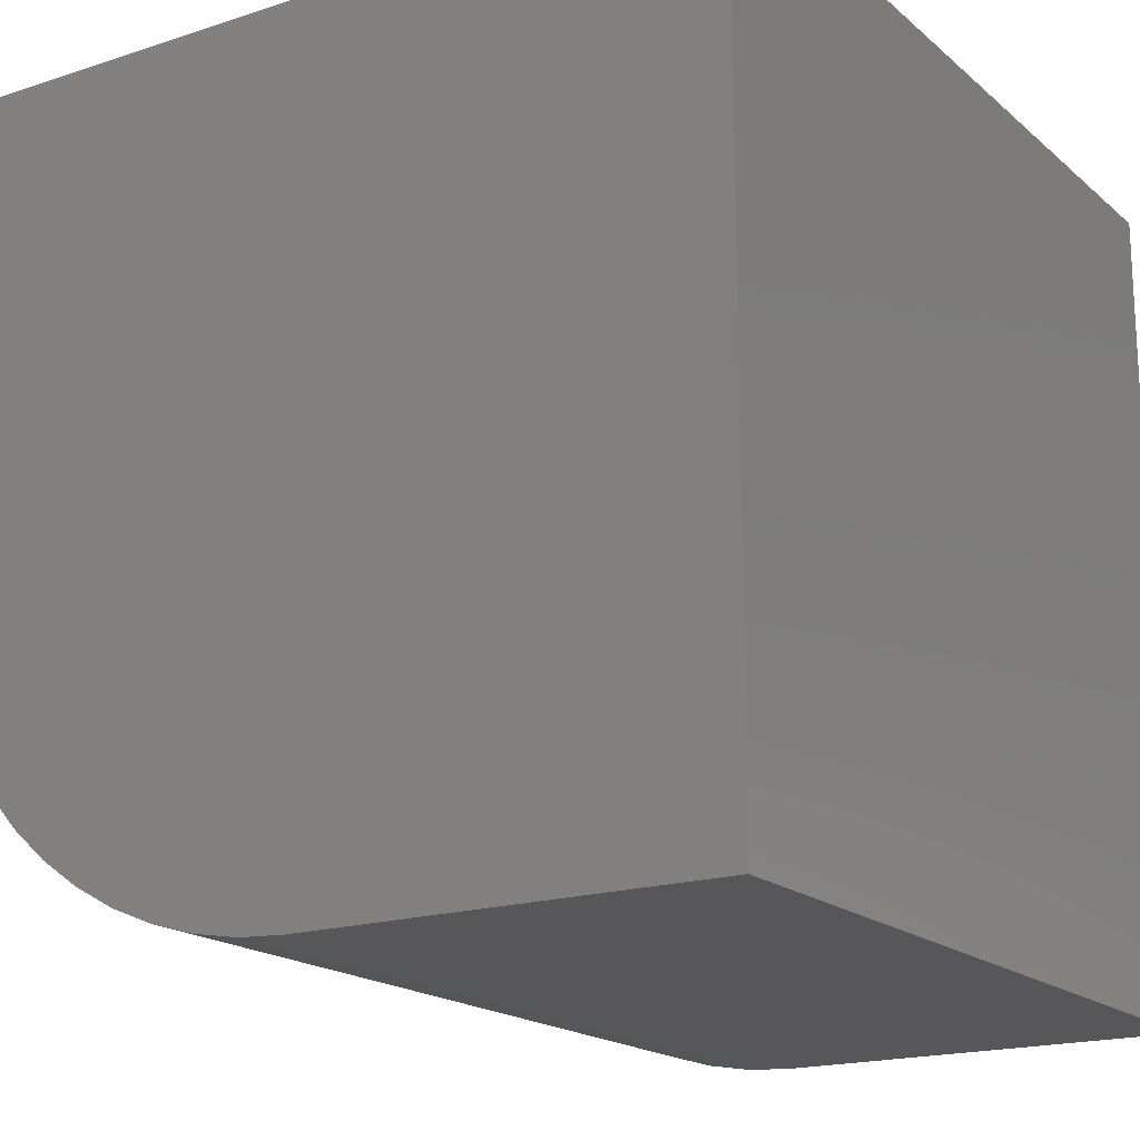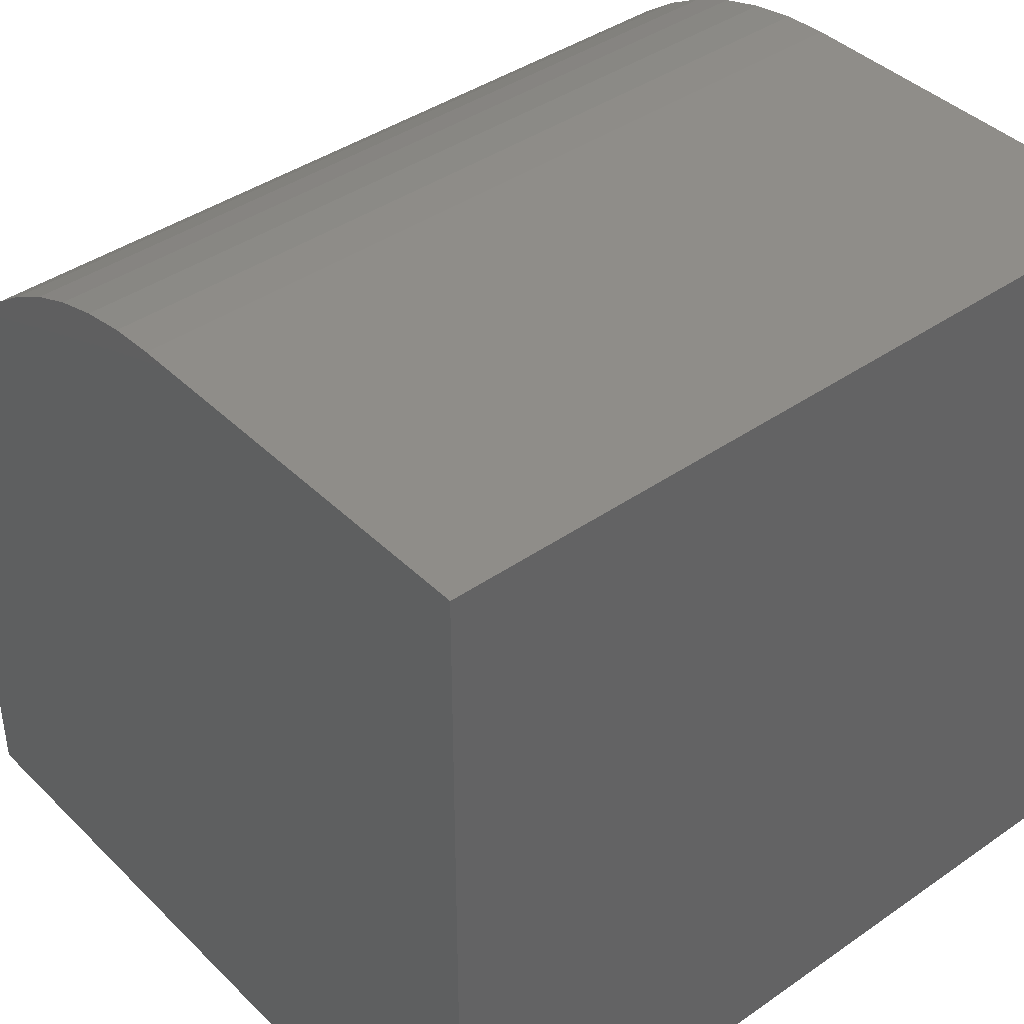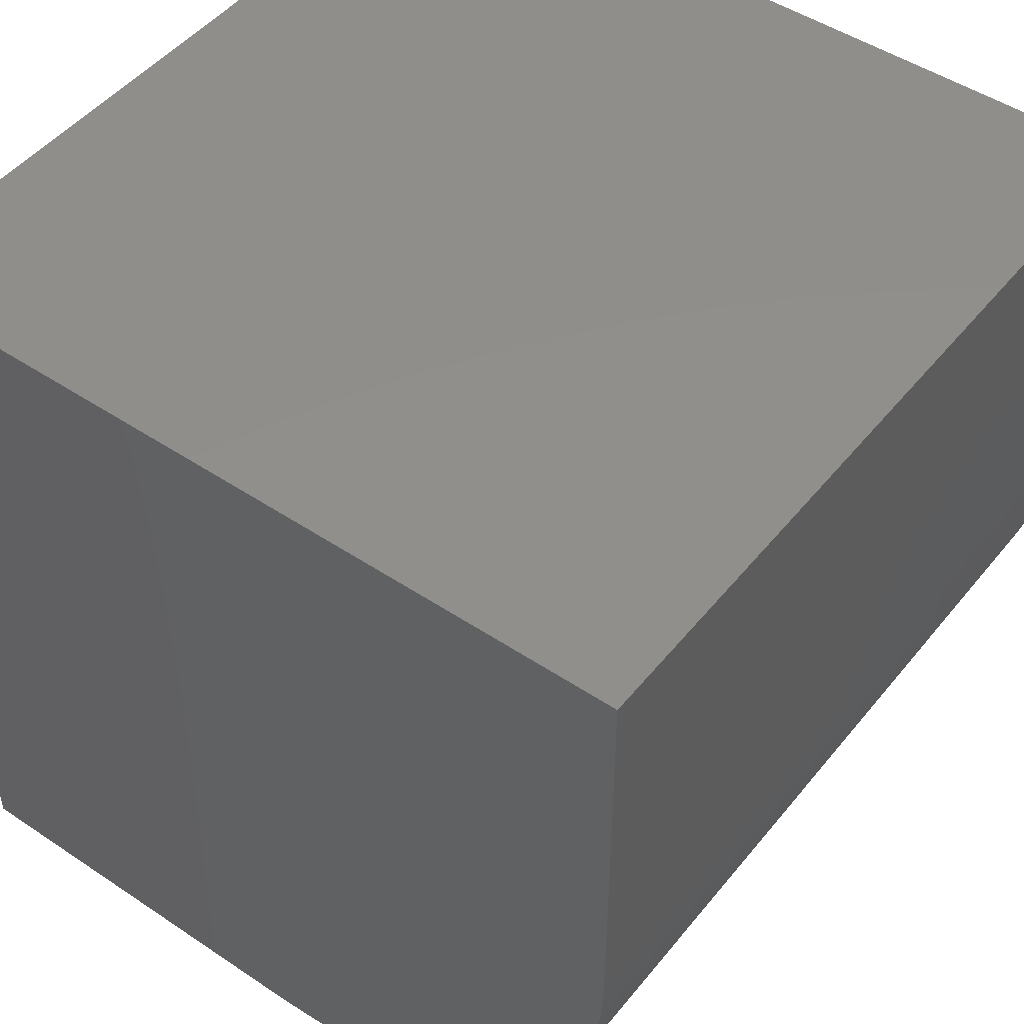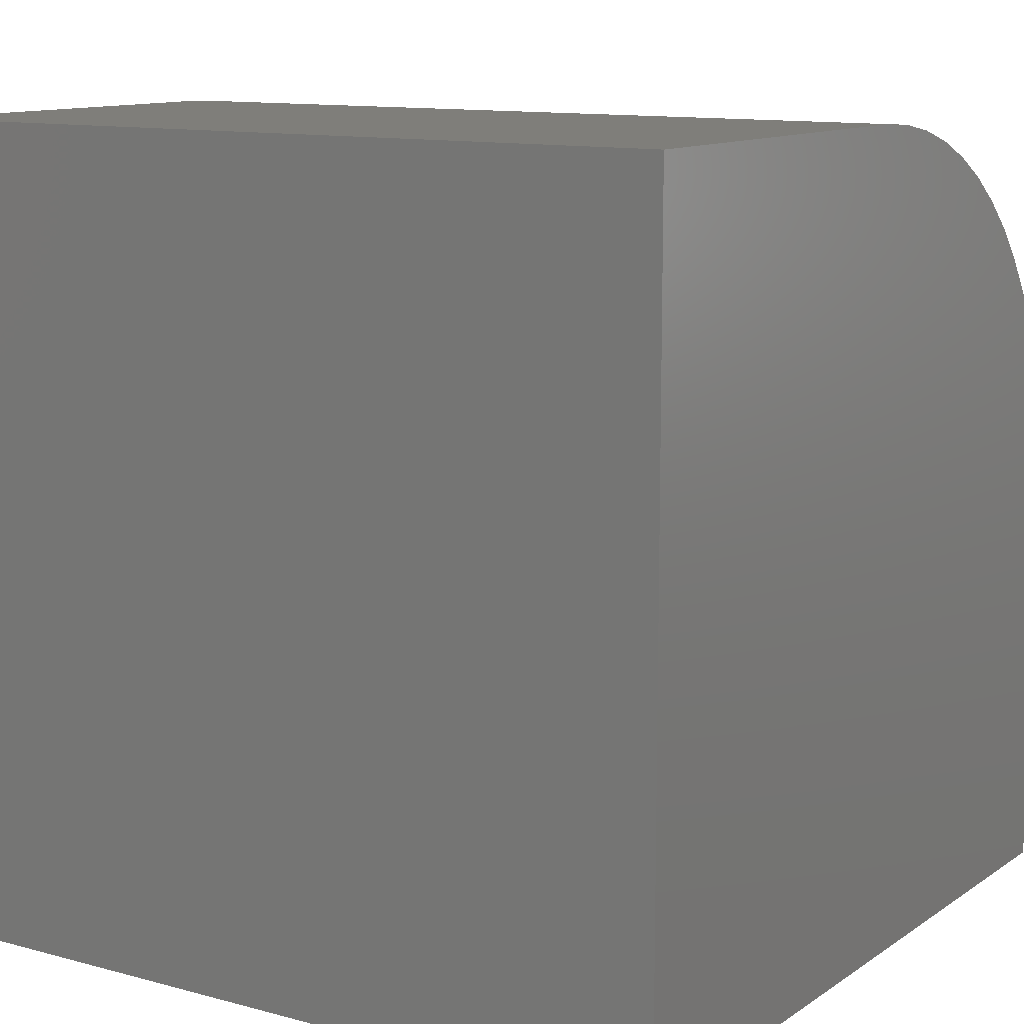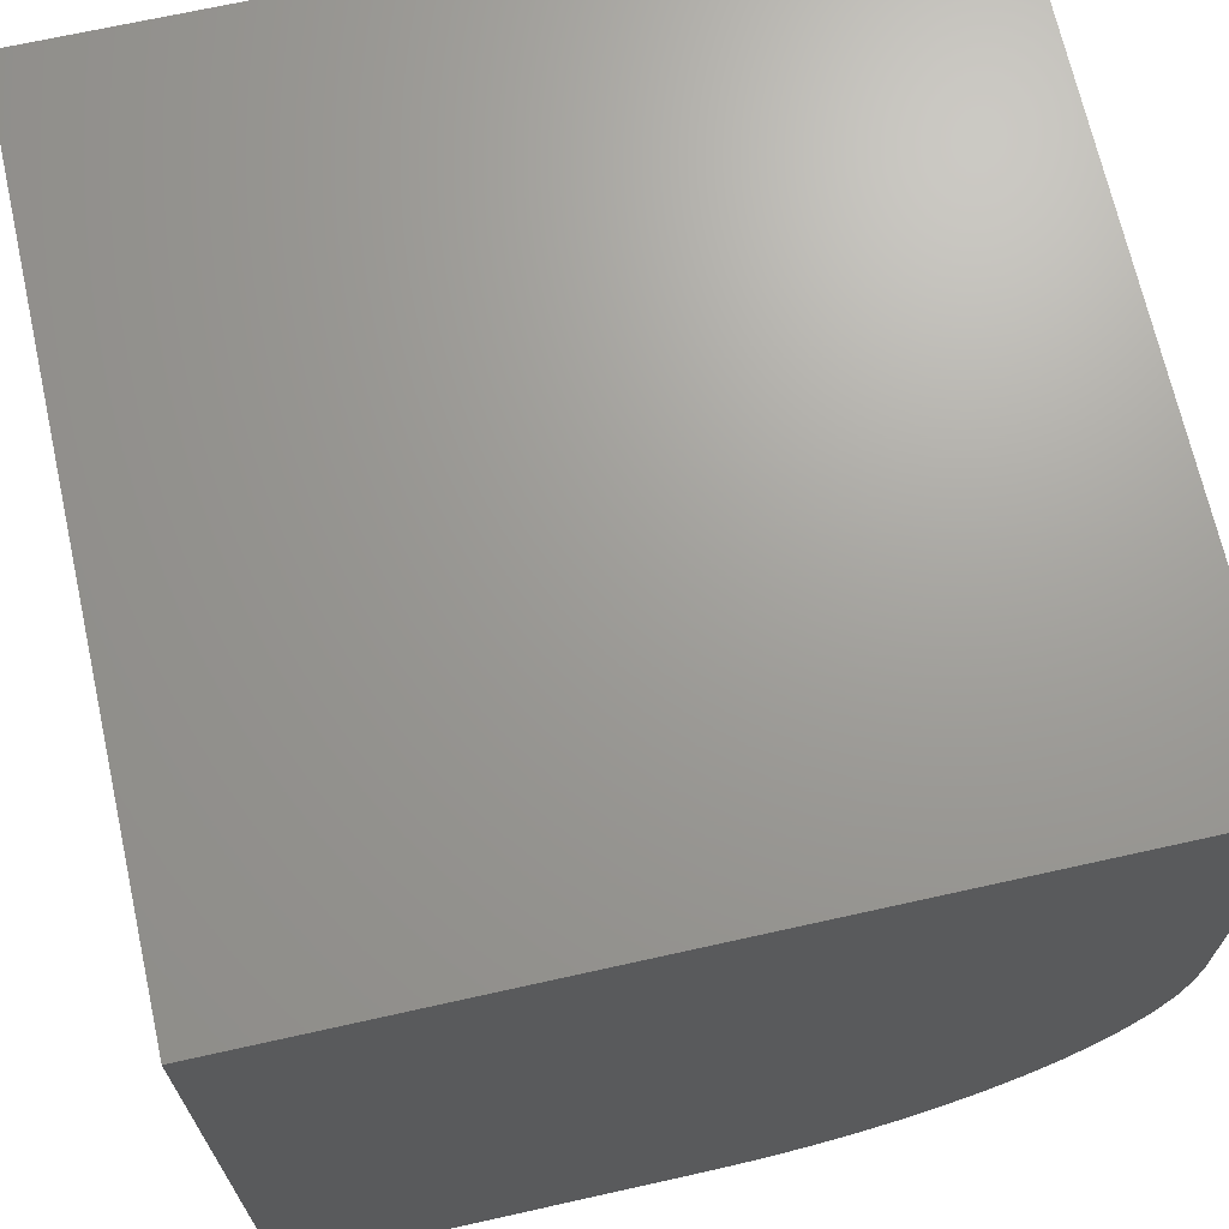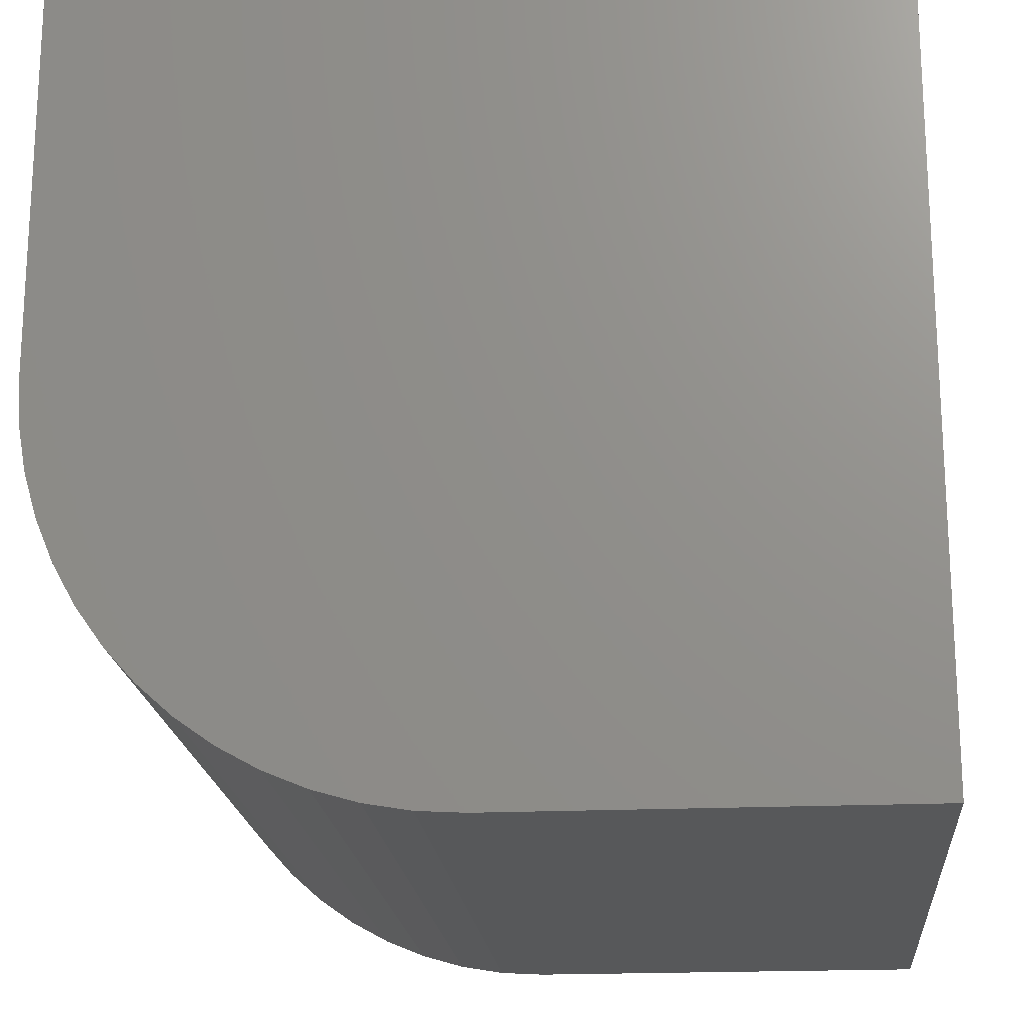
<metadata>
{"format":"stl","ext":"stl","renderer":"f3d","projection":"perspective","resolution":1024,"background":"white","views":[{"elev":-18.1,"azim":122.5,"up":"+Y"},{"elev":40.9,"azim":139.7,"up":"+Z"},{"elev":48.1,"azim":-53.1,"up":"+Y"},{"elev":11.6,"azim":-147.0,"up":"+Z"},{"elev":68.9,"azim":-102.6,"up":"+Y"},{"elev":-19.3,"azim":95.0,"up":"+Y"}]}
</metadata>
<code>
# stl→obj: 36 verts, 68 faces
v 0 0 0
v 0 0 5.018
v 0 10 0
v 0 0.03133 5.576
v 0 2.82 9.507
v 0 3.337 9.72
v 0 3.873 9.875
v 0 4.424 9.969
v 0 4.982 10
v 0 10 10
v 0 0.1249 6.127
v 0 0.2796 6.663
v 0 0.4934 7.18
v 0 0.7636 7.669
v 0 1.087 8.124
v 0 1.459 8.541
v 0 1.876 8.913
v 0 2.331 9.236
v 10 4.982 10
v 10 10 10
v 10 0 5.018
v 10 0 0
v 10 10 0
v 10 2.331 9.236
v 10 2.82 9.507
v 10 3.337 9.72
v 10 4.424 9.969
v 10 3.873 9.875
v 10 1.876 8.913
v 10 1.459 8.541
v 10 1.087 8.124
v 10 0.7636 7.669
v 10 0.4934 7.18
v 10 0.2796 6.663
v 10 0.1249 6.127
v 10 0.03133 5.576
f 1 2 3
f 3 2 4
f 5 6 3
f 3 6 7
f 7 8 3
f 3 8 9
f 3 9 10
f 4 11 3
f 3 11 12
f 3 12 13
f 13 14 3
f 3 14 15
f 3 15 16
f 16 17 3
f 3 17 18
f 3 18 5
f 19 20 9
f 9 20 10
f 21 22 23
f 23 20 19
f 24 23 25
f 25 23 26
f 19 27 23
f 23 27 28
f 23 28 26
f 24 29 23
f 23 29 30
f 23 30 31
f 31 32 23
f 23 32 33
f 23 33 34
f 34 35 23
f 23 35 36
f 23 36 21
f 3 23 1
f 1 23 22
f 20 23 10
f 10 23 3
f 2 1 21
f 21 1 22
f 19 9 8
f 19 8 27
f 27 8 7
f 27 7 28
f 28 7 6
f 28 6 26
f 26 6 5
f 26 5 25
f 25 5 18
f 25 18 24
f 24 18 17
f 24 17 29
f 29 17 16
f 29 16 30
f 30 16 15
f 30 15 31
f 31 15 14
f 31 14 32
f 32 14 13
f 32 13 33
f 33 13 12
f 33 12 34
f 34 12 11
f 34 11 35
f 35 11 4
f 35 4 36
f 36 4 2
f 36 2 21

</code>
